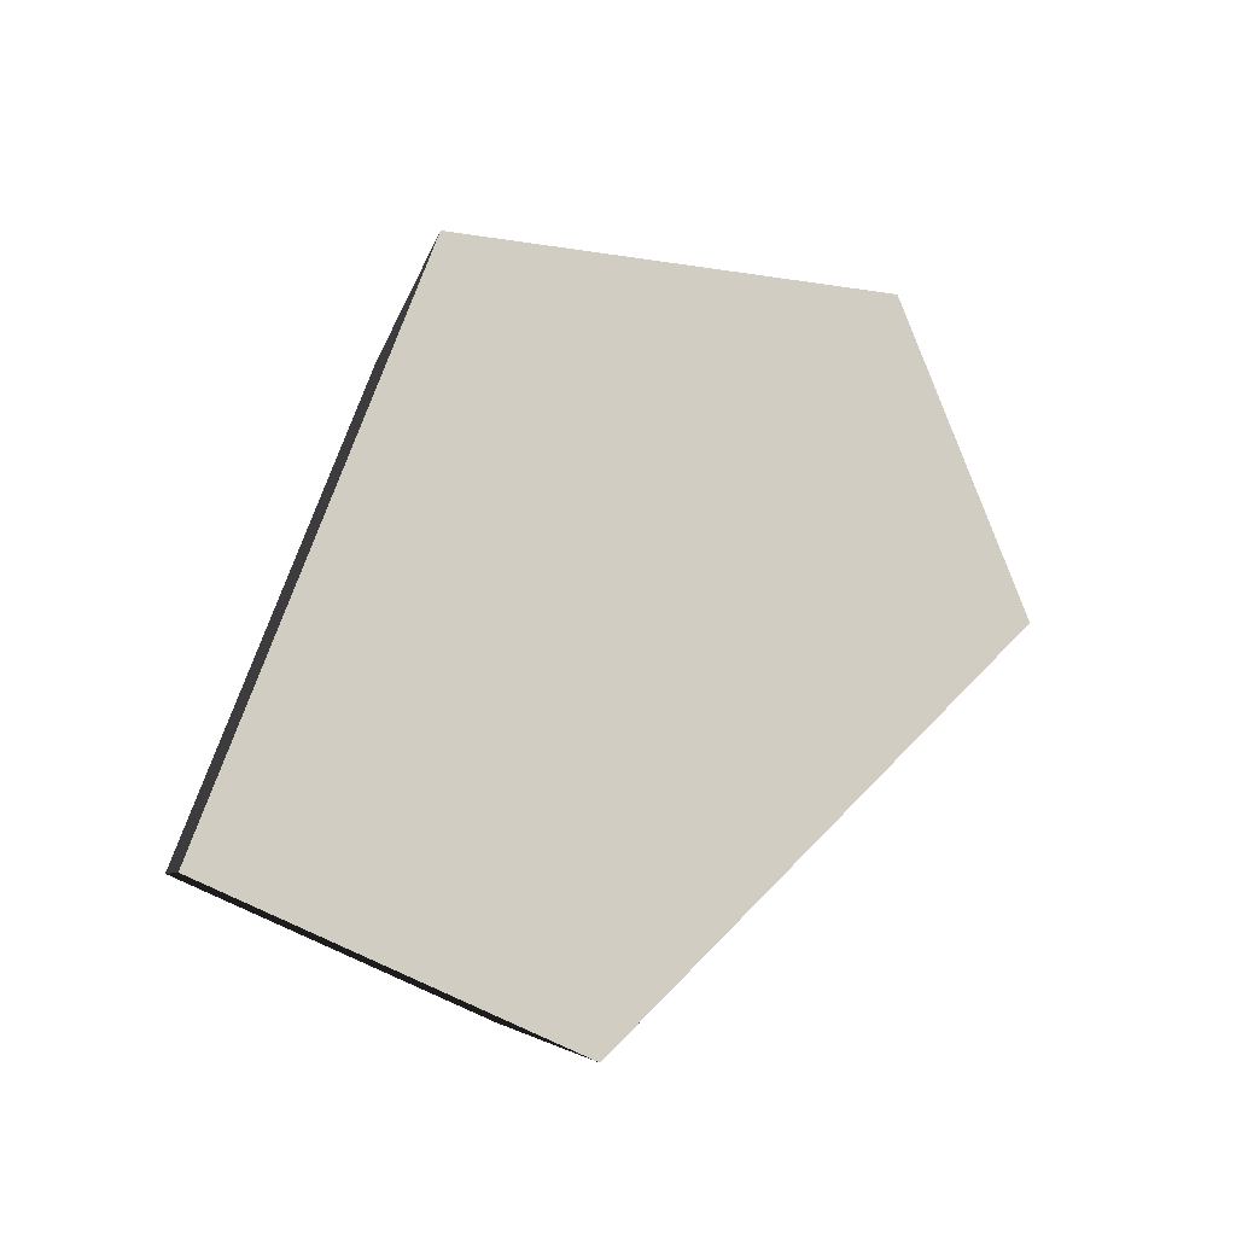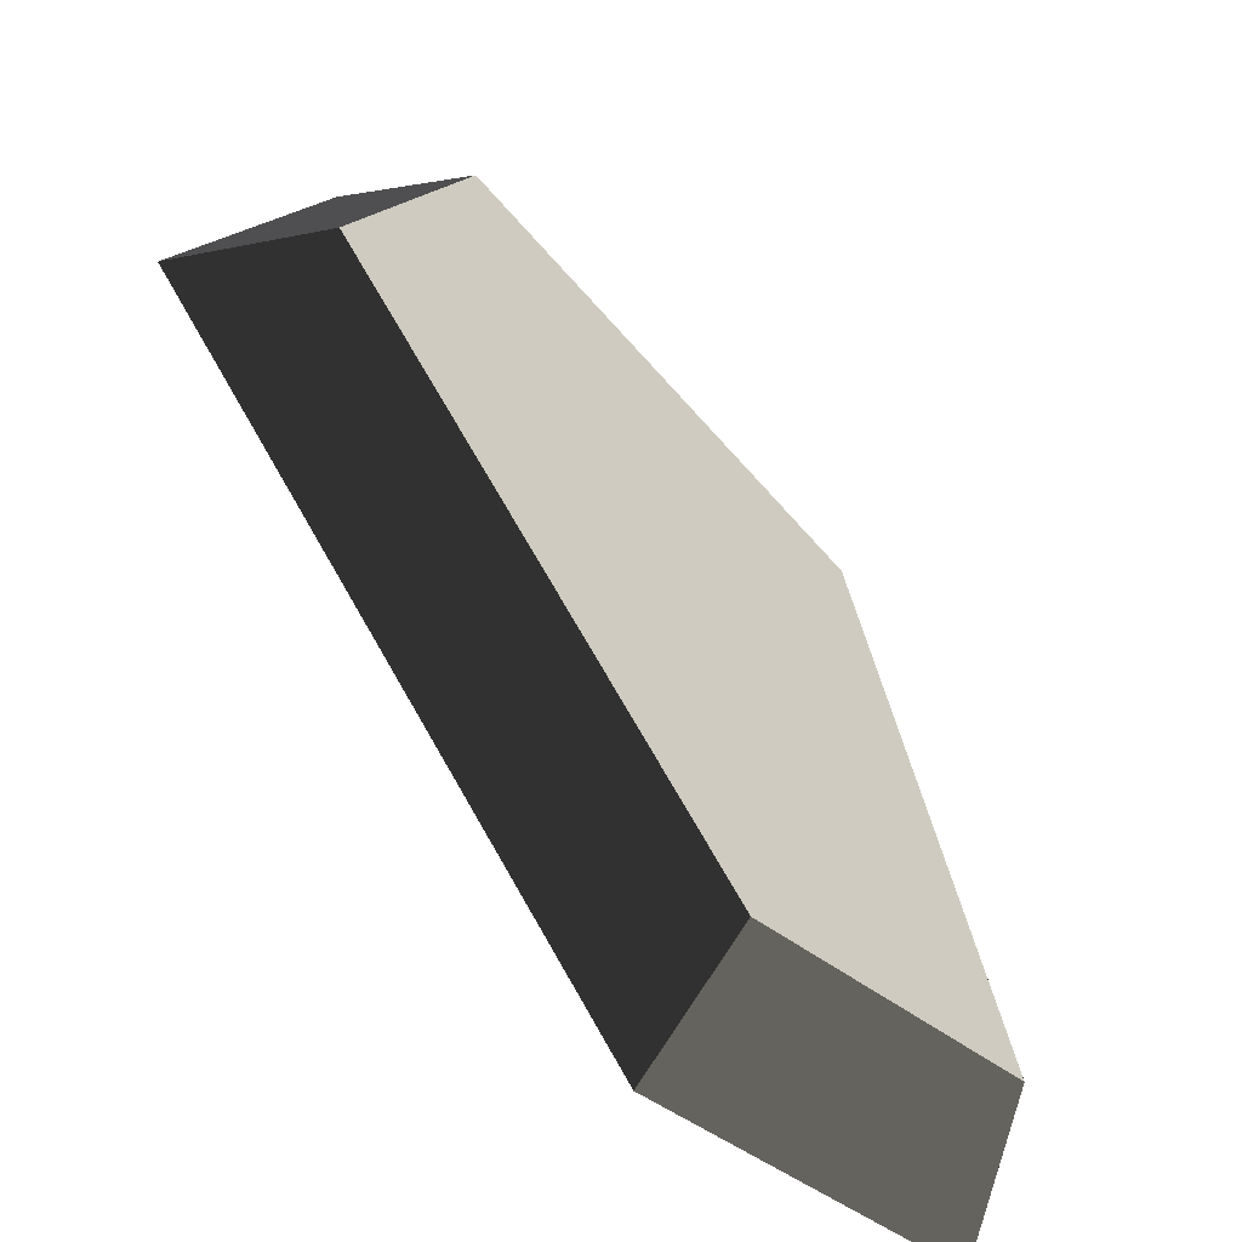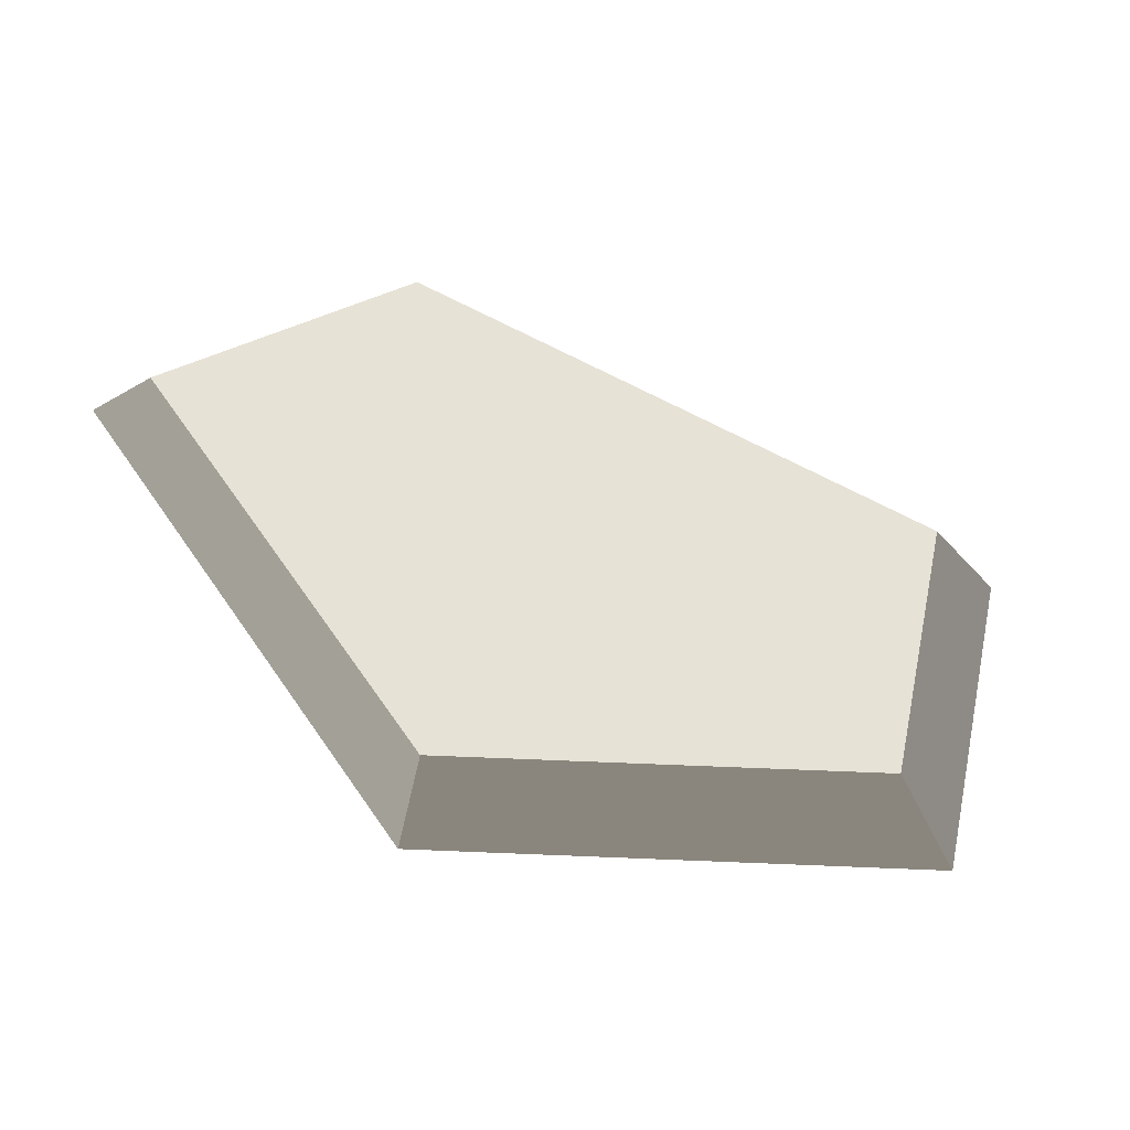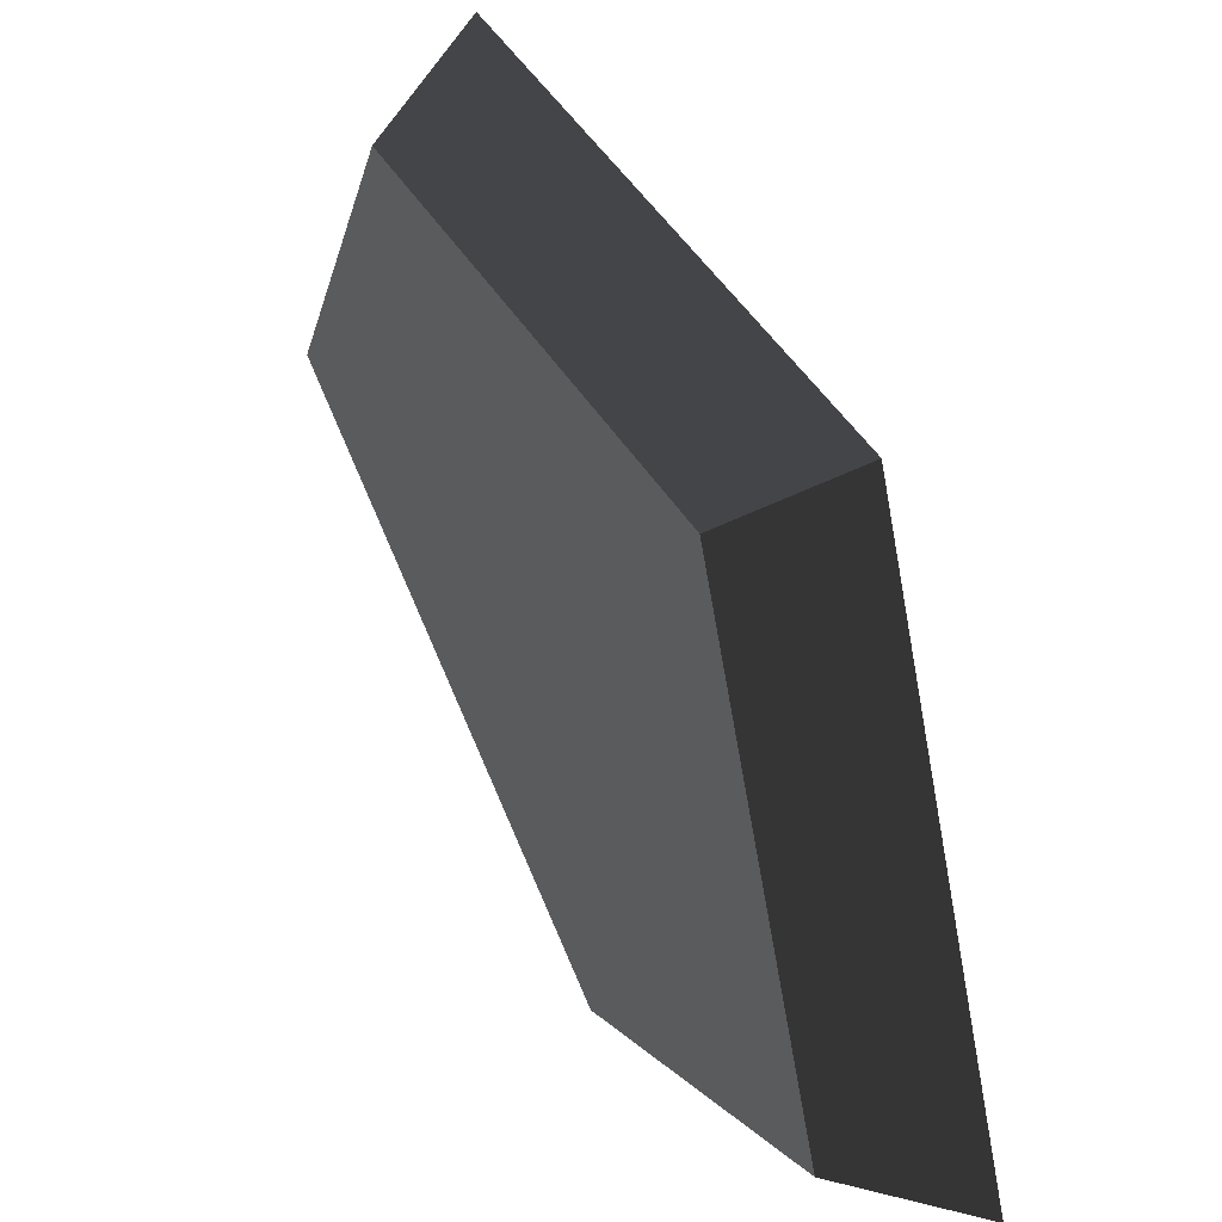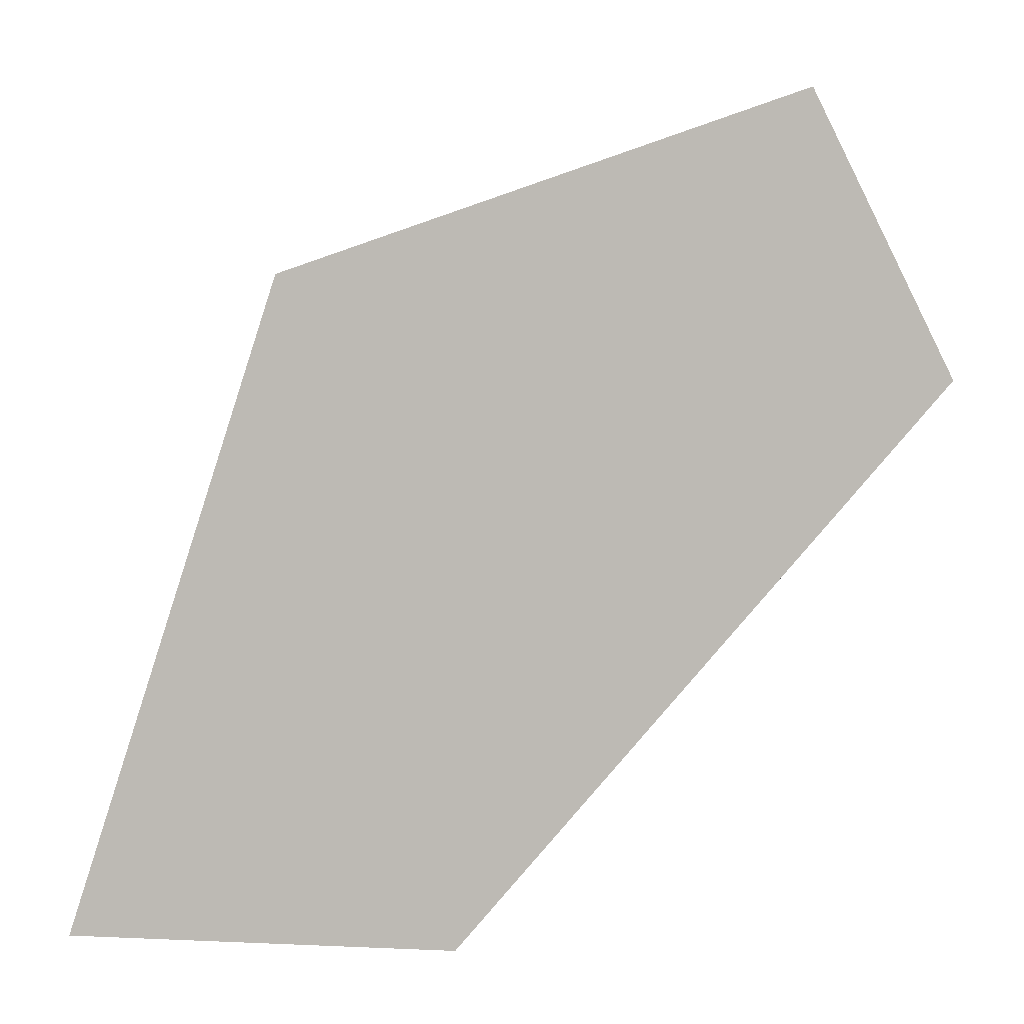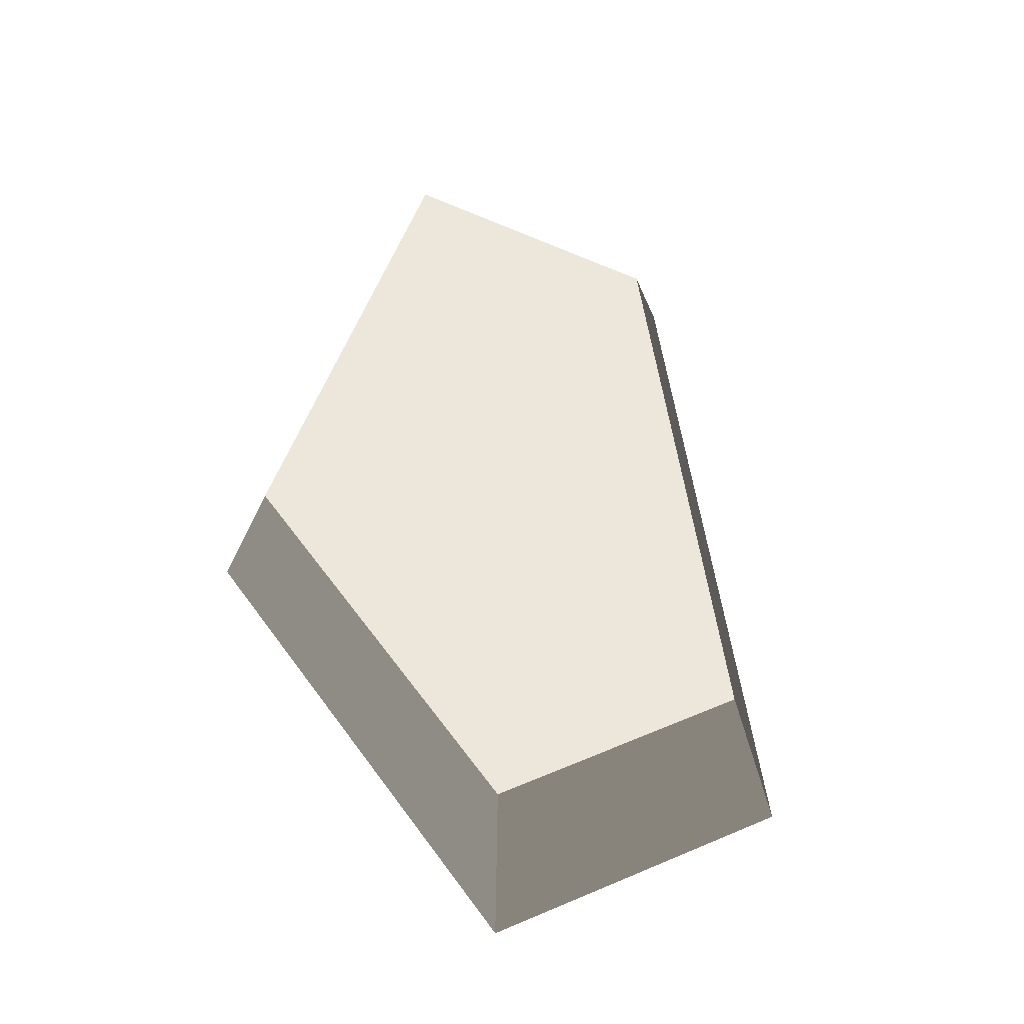
<metadata>
{"format":"obj","ext":"obj","renderer":"f3d","projection":"perspective","resolution":1024,"background":"white","views":[{"elev":-28.2,"azim":-42.0,"up":"+Z"},{"elev":-51.6,"azim":135.9,"up":"+Z"},{"elev":63.4,"azim":-16.8,"up":"+Y"},{"elev":31.2,"azim":-125.4,"up":"+Z"},{"elev":4.4,"azim":-17.1,"up":"+Z"},{"elev":51.3,"azim":36.6,"up":"+Y"}]}
</metadata>
<code>
g stone_smallFlat2
v -2.148 0 -1.805
v -1.2 0 1.112
v -0.3759 0 -2.012
v 1.39 0 2.012
v 2.148 0 0.6168
v -1.782 0.6494 -1.498
v -0.312 0.6494 -1.67
v -0.9963 0.6494 0.9226
v 1.154 0.6494 1.67
v 1.782 0.6494 0.5119
f 2 1 3
f 3 4 2
f 3 5 4
f 7 6 8
f 8 9 7
f 9 10 7
f 2 4 9
f 9 8 2
f 3 1 6
f 6 7 3
f 1 2 8
f 8 6 1
f 10 5 3
f 3 7 10
f 9 4 5
f 5 10 9

</code>
